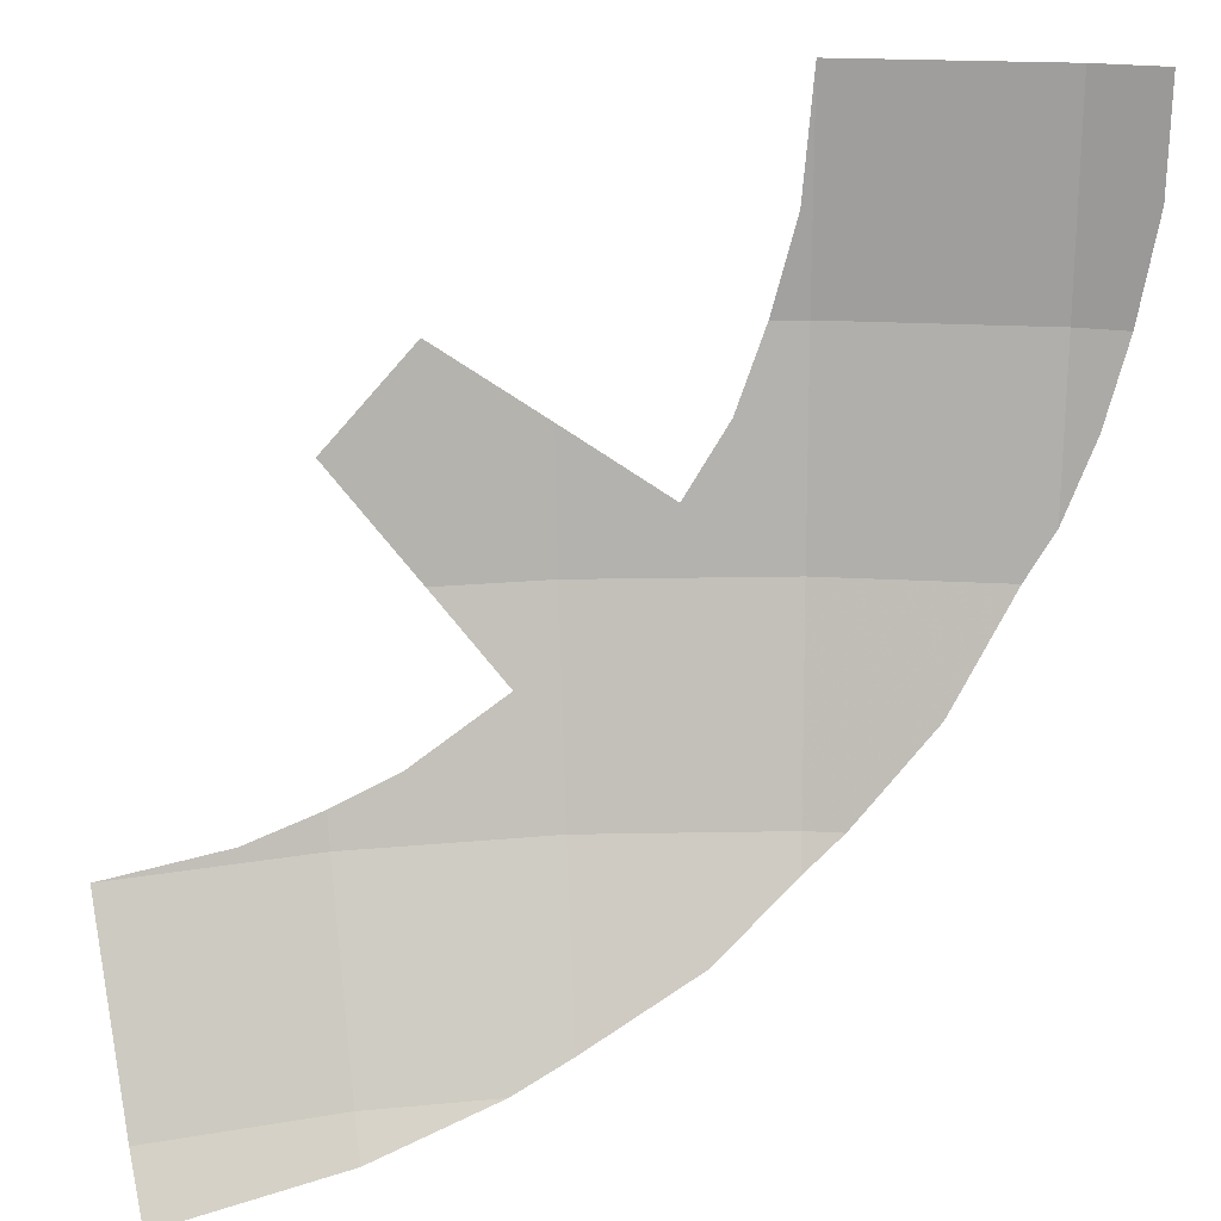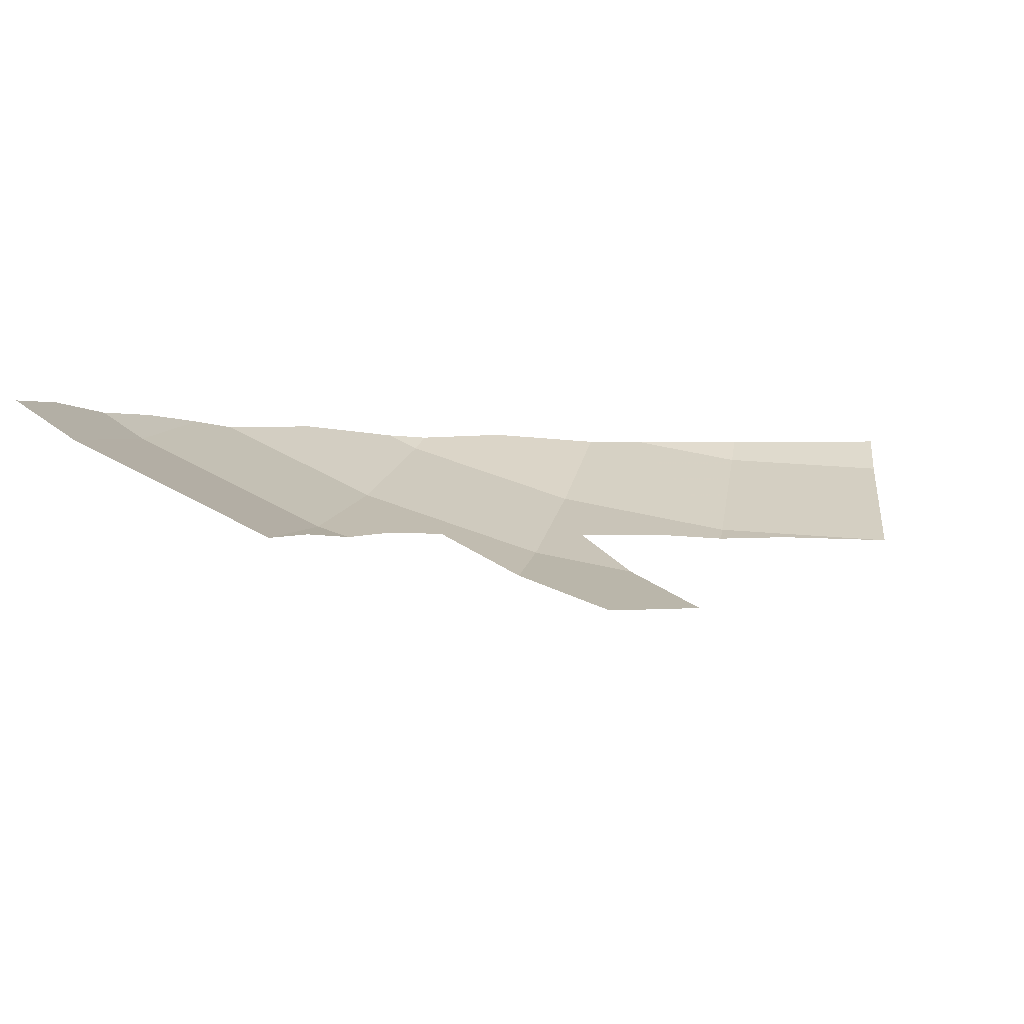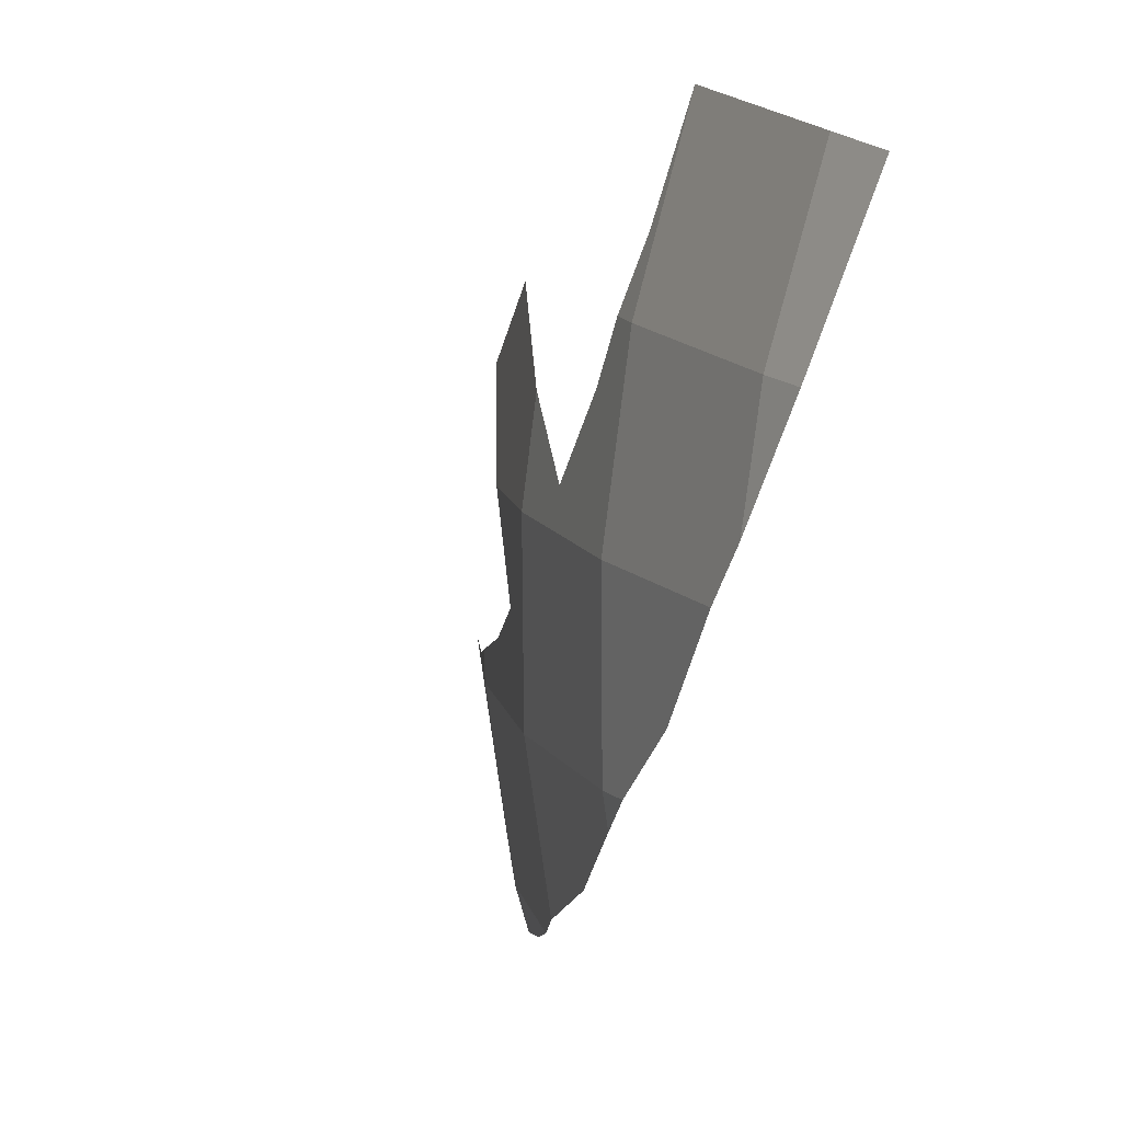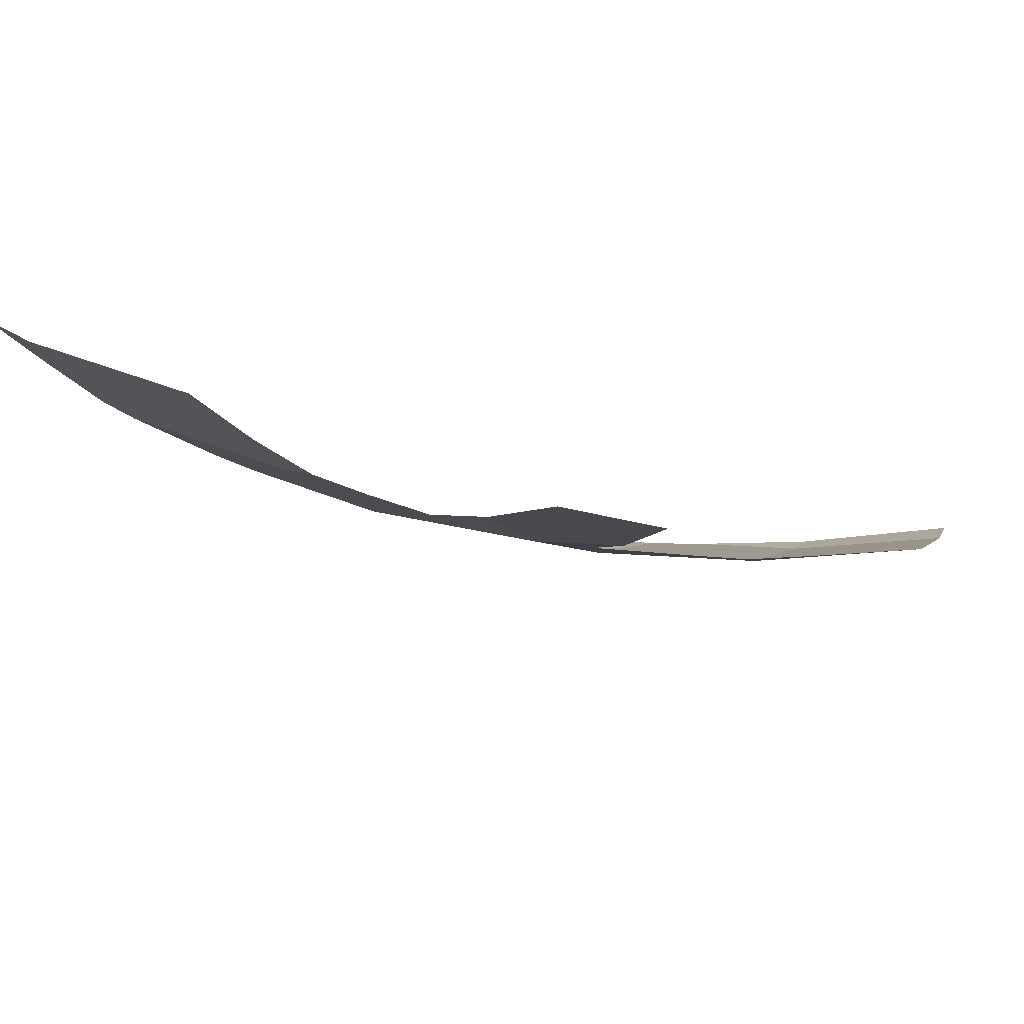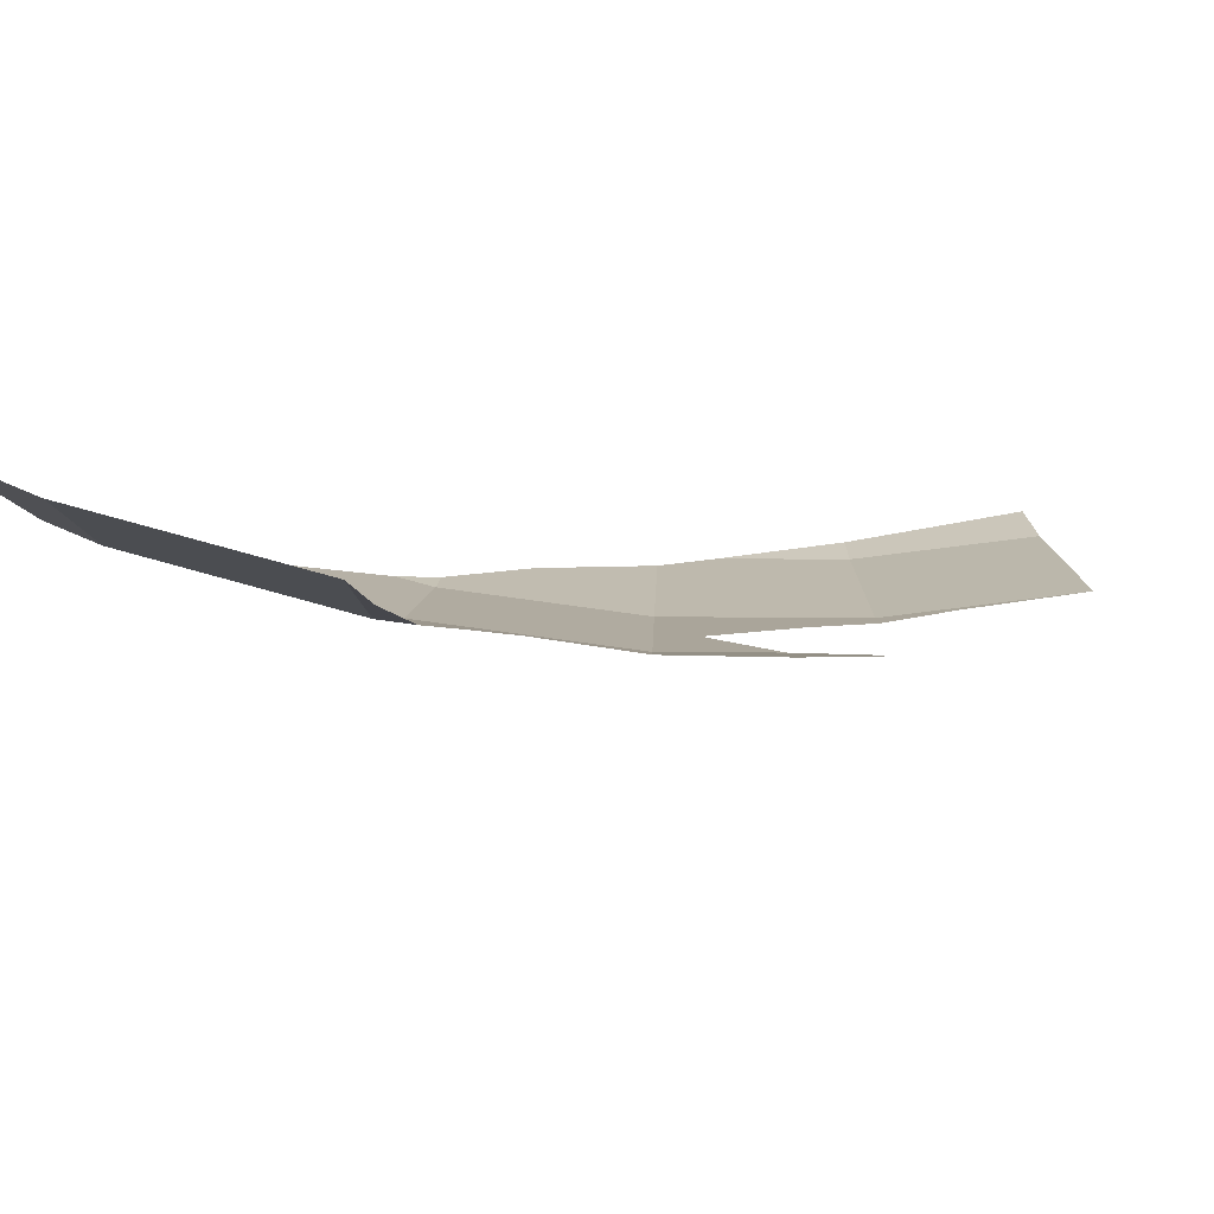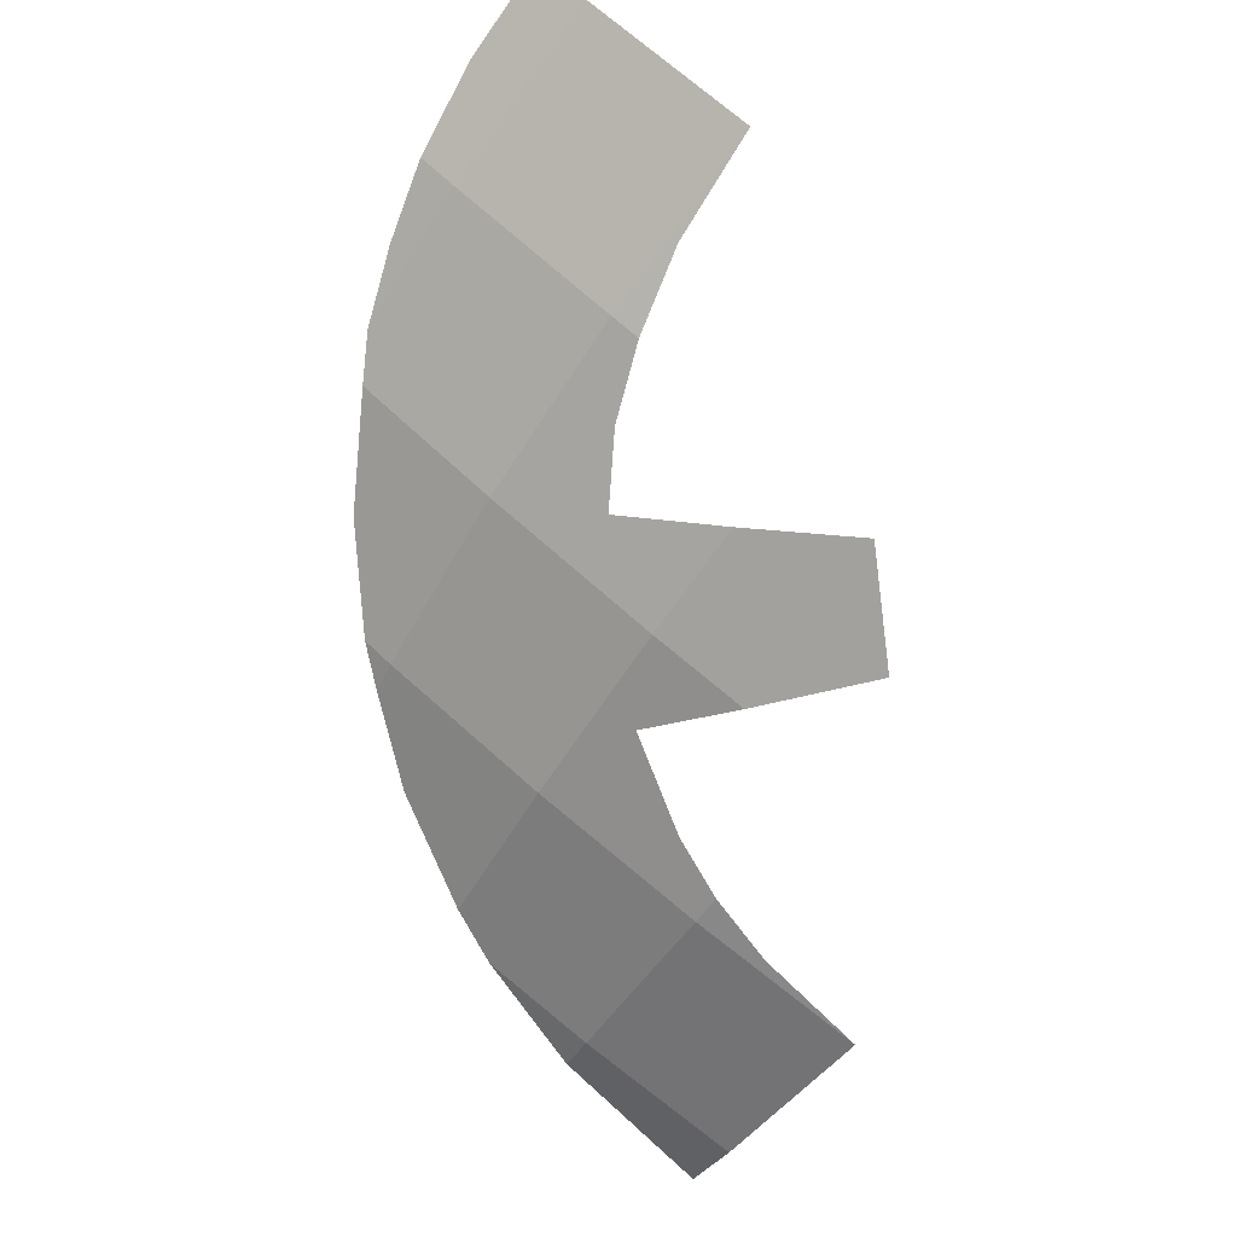
<metadata>
{"format":"obj","ext":"obj","renderer":"f3d","projection":"perspective","resolution":1024,"background":"white","views":[{"elev":21.7,"azim":-20.6,"up":"+Y"},{"elev":-1.0,"azim":-174.1,"up":"+Z"},{"elev":-78.8,"azim":-108.3,"up":"+Y"},{"elev":-24.7,"azim":-160.8,"up":"+Z"},{"elev":78.9,"azim":169.1,"up":"+Y"},{"elev":-78.9,"azim":142.2,"up":"+Z"}]}
</metadata>
<code>
v 0.111 0.3269 -0.8433
v 0.113 0.35 -0.8586
v 0.1895 0.35 -0.8434
v 0.113 0.35 -0.8586
v 0.111 0.3269 -0.8433
v 0 0.3146 -0.8424
v 0 0.35 -0.866
v 0.113 0.35 -0.8586
v 0 0.35 -0.866
v 0 0.4673 -0.9239
v 0.1206 0.4673 -0.916
v 0.1206 0.4673 -0.916
v 0 0.4673 -0.9239
v 0.07458 0.4751 -0.9216
v 0.1206 0.4673 -0.916
v 0.07458 0.4751 -0.9216
v 0.1215 0.4875 -0.9227
v 0.1895 0.35 -0.8434
v 0.113 0.35 -0.8586
v 0.1206 0.4673 -0.916
v 0.2391 0.4673 -0.8924
v 0.1895 0.35 -0.8434
v 0.2391 0.4673 -0.8924
v 0.2262 0.366 -0.8441
v 0.1206 0.4673 -0.916
v 0.1215 0.4875 -0.9227
v 0.1613 0.5033 -0.9203
v 0.2391 0.4673 -0.8924
v 0.2391 0.4673 -0.8924
v 0.1613 0.5033 -0.9203
v 0.2208 0.5386 -0.9206
v 0.2391 0.4673 -0.8924
v 0.2208 0.5386 -0.9206
v 0.2472 0.559 -0.9224
v 0.2974 0.4048 -0.8401
v 0.2262 0.366 -0.8441
v 0.2391 0.4673 -0.8924
v 0.3497 0.447 -0.8443
v 0.3497 0.447 -0.8443
v 0.2391 0.4673 -0.8924
v 0.3536 0.4673 -0.8536
v 0.3497 0.447 -0.8443
v 0.3536 0.4673 -0.8536
v 0.374 0.4673 -0.8435
v 0.374 0.4673 -0.8435
v 0.3536 0.4673 -0.8536
v 0.3696 0.5912 -0.8924
v 0.425 0.5235 -0.8395
v 0.425 0.5235 -0.8395
v 0.3696 0.5912 -0.8924
v 0.468 0.5912 -0.8438
v 0.3536 0.4673 -0.8536
v 0.2391 0.4673 -0.8924
v 0.2472 0.559 -0.9224
v 0.281 0.5912 -0.9224
v 0.3536 0.4673 -0.8536
v 0.281 0.5912 -0.9224
v 0.3696 0.5912 -0.8924
v 0.3696 0.5912 -0.8924
v 0.281 0.5912 -0.9224
v 0.3114 0.6291 -0.9201
v 0.468 0.5912 -0.8438
v 0.3696 0.5912 -0.8924
v 0.3794 0.7195 -0.916
v 0.4858 0.6196 -0.8414
v 0.4858 0.6196 -0.8414
v 0.3794 0.7195 -0.916
v 0.4957 0.7195 -0.8586
v 0.5055 0.668 -0.8397
v 0.4858 0.6196 -0.8414
v 0.4957 0.7195 -0.8586
v 0.5215 0.7195 -0.8413
v 0.3696 0.5912 -0.8924
v 0.3114 0.6291 -0.9201
v 0.3395 0.6715 -0.9194
v 0.3794 0.7195 -0.916
v 0.3395 0.6715 -0.9194
v 0.3595 0.7195 -0.9227
v 0.3794 0.7195 -0.916
v 0.3794 0.7195 -0.916
v 0.3595 0.7195 -0.9227
v 0.3749 0.7754 -0.9214
v 0.3794 0.7195 -0.916
v 0.3749 0.7754 -0.9214
v 0.3827 0.85 -0.9239
v 0.4957 0.7195 -0.8586
v 0.3794 0.7195 -0.916
v 0.3827 0.85 -0.9239
v 0.5 0.85 -0.866
v 0.4957 0.7195 -0.8586
v 0.5 0.85 -0.866
v 0.5325 0.783 -0.839
v 0.5215 0.7195 -0.8413
v 0.5325 0.783 -0.839
v 0.5 0.85 -0.866
v 0.5354 0.85 -0.8424
v 0.3114 0.6291 -0.9201
v 0.281 0.5912 -0.9224
v 0.25 0.5912 -0.933
v 0.254 0.67 -0.9481
v 0.1913 0.715 -0.9697
v 0.254 0.67 -0.9481
v 0.25 0.5912 -0.933
v 0.135 0.6587 -0.9695
v 0.25 0.5912 -0.933
v 0.1835 0.5912 -0.9462
v 0.135 0.6587 -0.9695
v 0.2208 0.5386 -0.9206
v 0.1835 0.5912 -0.9462
v 0.25 0.5912 -0.933
v 0.2472 0.559 -0.9224
v 0.2472 0.559 -0.9224
v 0.25 0.5912 -0.933
v 0.281 0.5912 -0.9224
g mesh6889474
f 1 2 3
f 4 5 6
f 6 7 4
f 8 9 10
f 10 11 8
f 12 13 14
f 15 16 17
f 18 19 20
f 20 21 18
f 22 23 24
f 25 26 27
f 27 28 25
f 29 30 31
f 32 33 34
f 35 36 37
f 37 38 35
f 39 40 41
f 42 43 44
f 45 46 47
f 47 48 45
f 49 50 51
f 52 53 54
f 54 55 52
f 56 57 58
f 59 60 61
f 62 63 64
f 64 65 62
f 66 67 68
f 69 70 71
f 71 72 69
f 73 74 75
f 75 76 73
f 77 78 79
f 80 81 82
f 83 84 85
f 86 87 88
f 88 89 86
f 90 91 92
f 92 93 90
f 94 95 96
f 97 98 99
f 99 100 97
f 101 102 103
f 103 104 101
f 105 106 107
f 108 109 110
f 110 111 108
f 112 113 114

</code>
